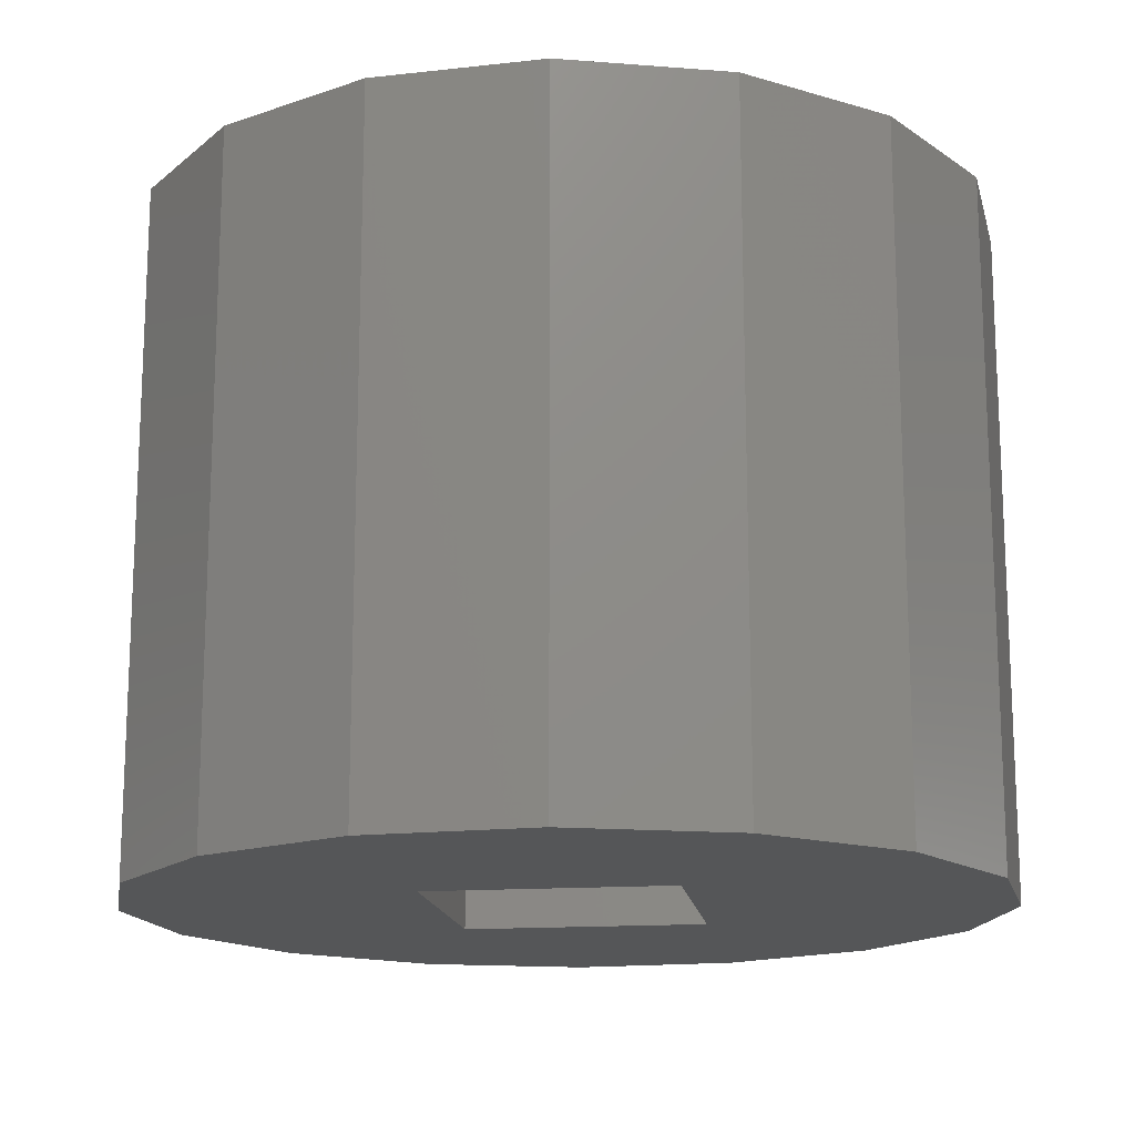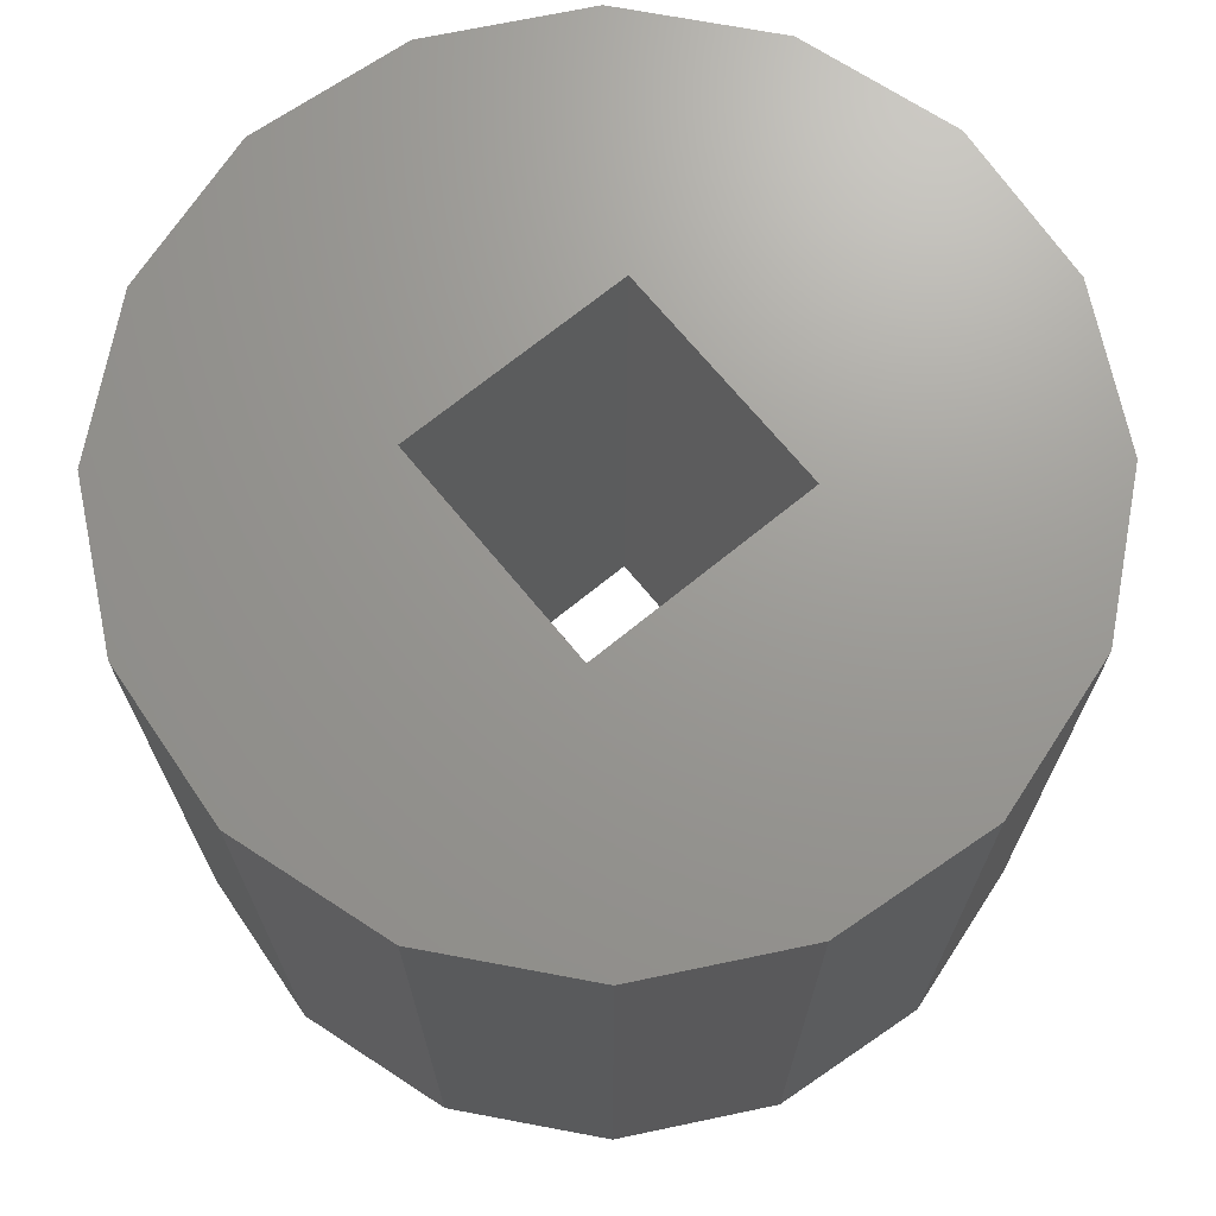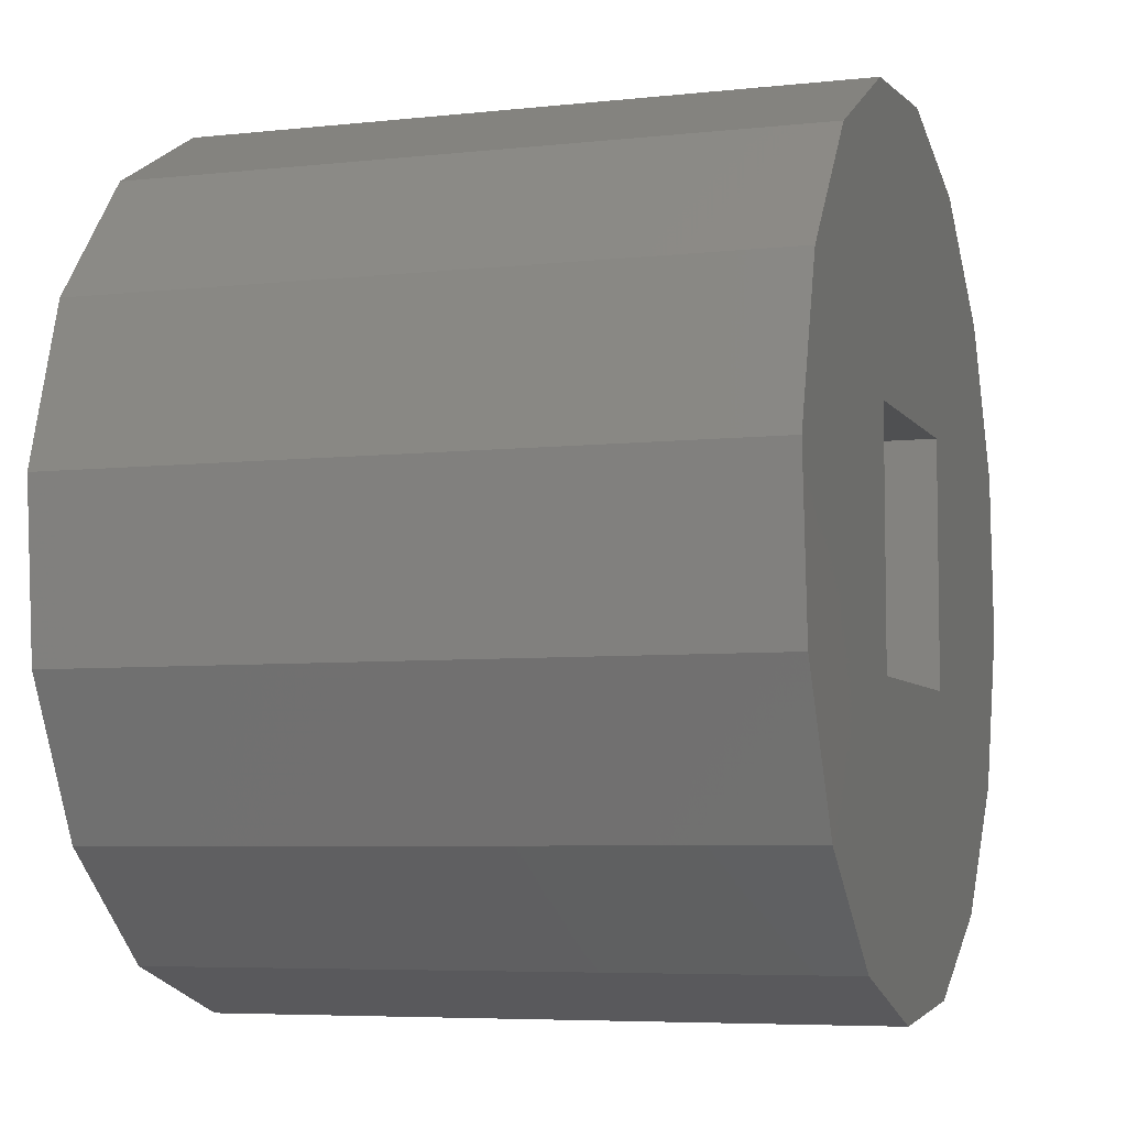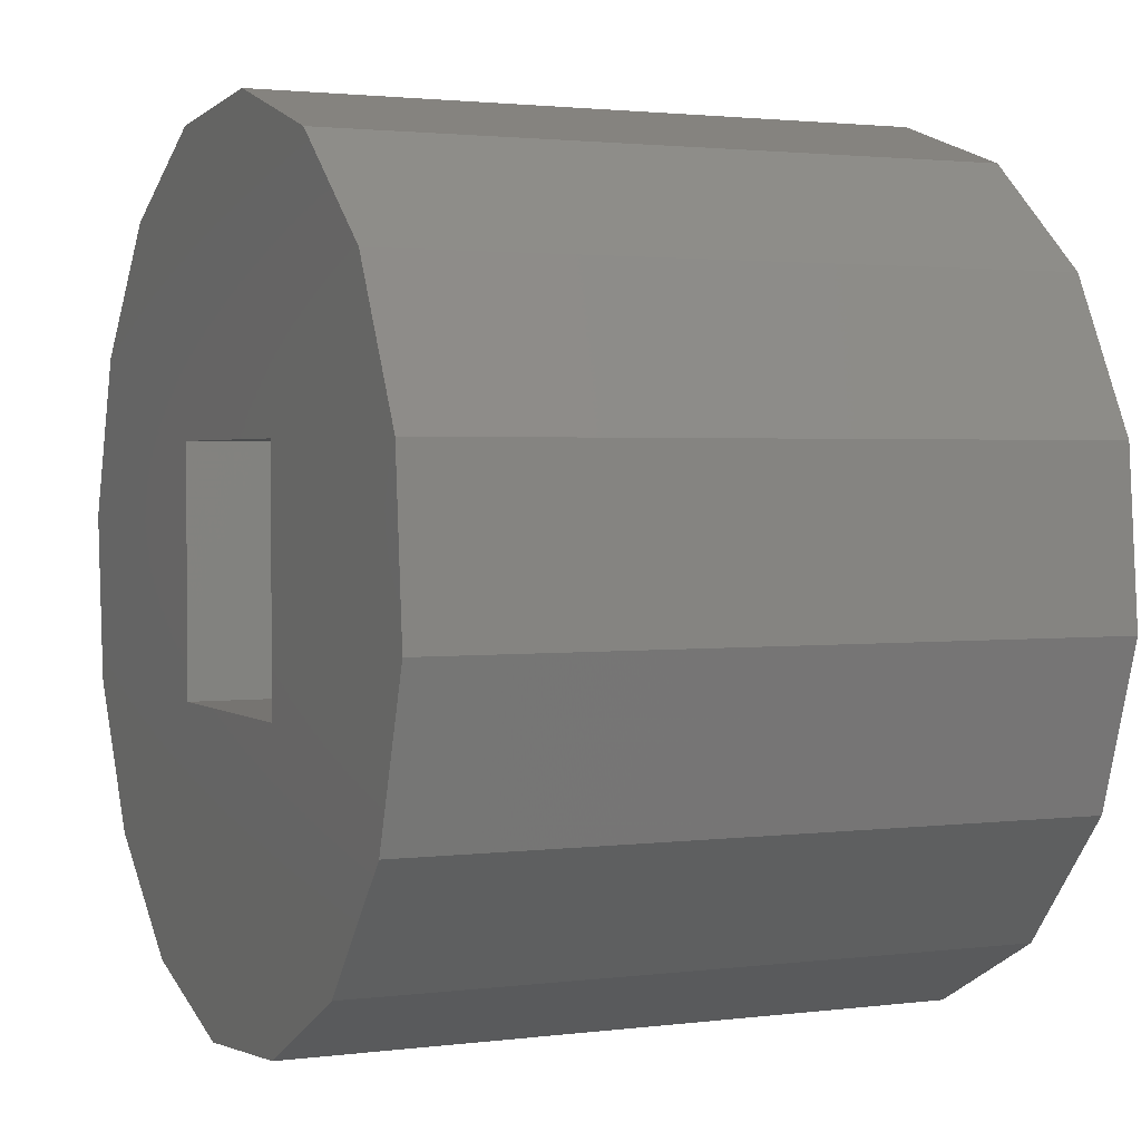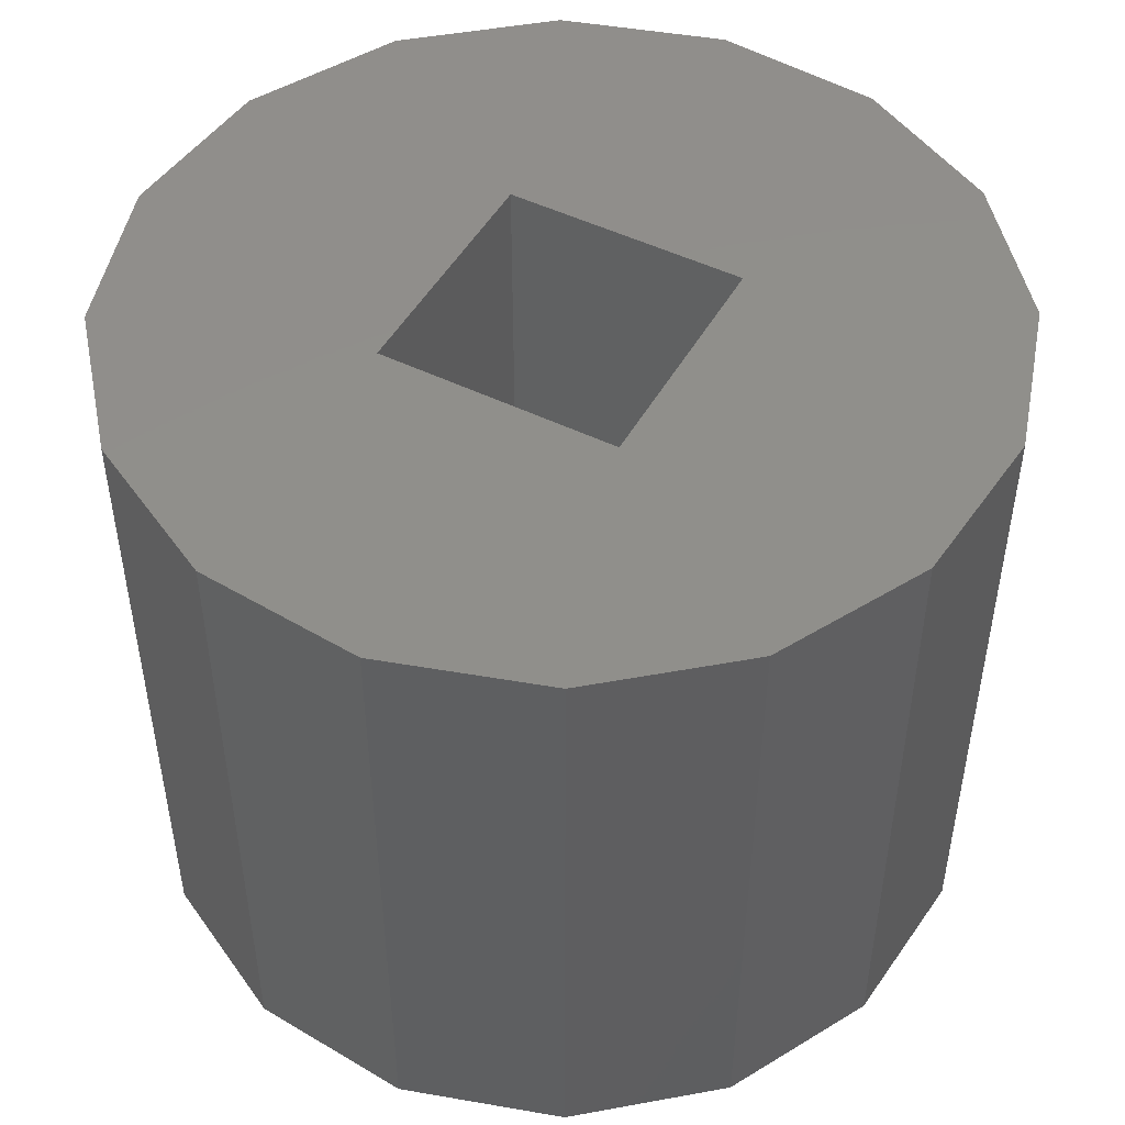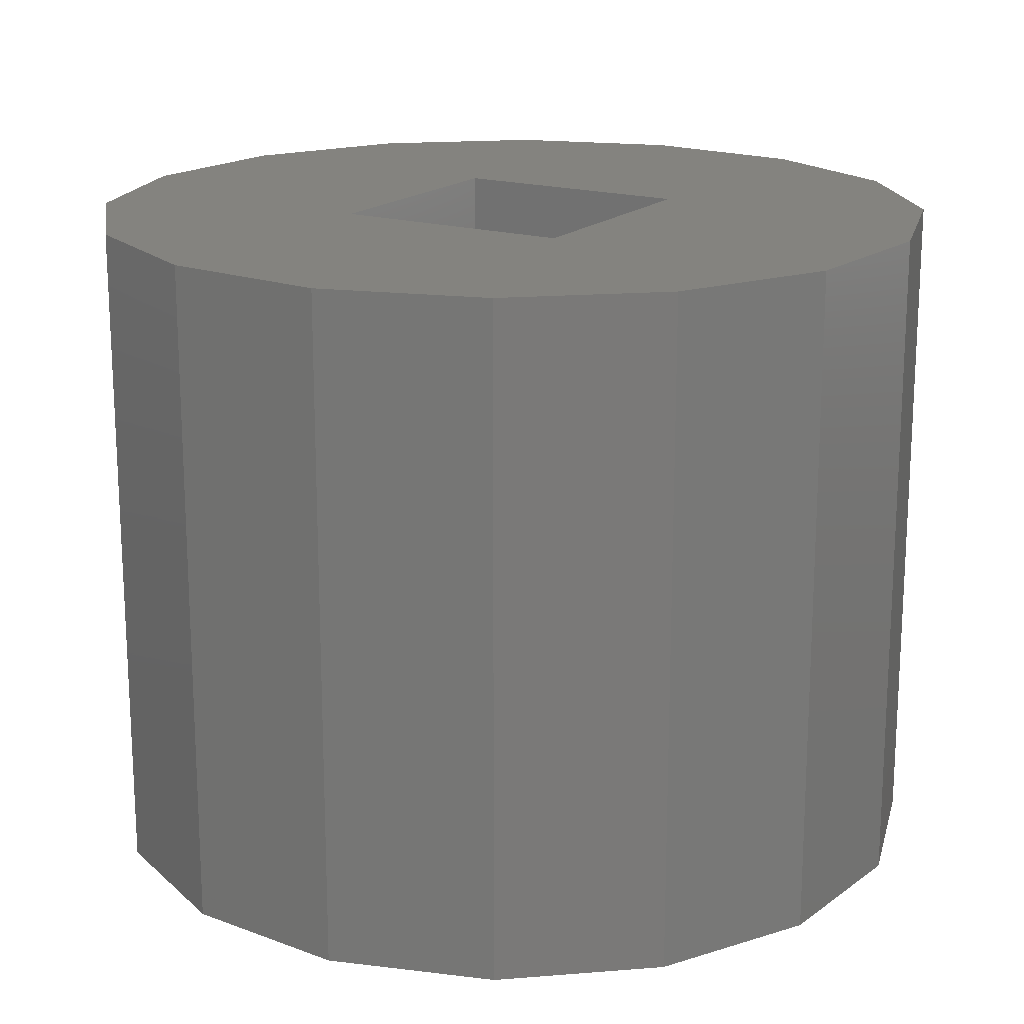
<metadata>
{"format":"stl","ext":"stl","renderer":"f3d","projection":"perspective","resolution":1024,"background":"white","views":[{"elev":-15.8,"azim":8.3,"up":"+Z"},{"elev":69.8,"azim":-129.3,"up":"+Z"},{"elev":-5.9,"azim":108.5,"up":"+Y"},{"elev":2.0,"azim":-114.8,"up":"+Y"},{"elev":48.7,"azim":-151.5,"up":"+Z"},{"elev":17.9,"azim":121.1,"up":"+Z"}]}
</metadata>
<code>
# stl→obj: 40 verts, 80 faces
v 43.3 4.144 64.48
v 42.34 7.154 64.48
v 43.3 4.144 51.78
v 42.34 7.154 51.78
v 45.33 1.727 64.48
v 45.33 1.727 51.78
v 48.13 0.2718 64.48
v 48.13 0.2718 51.78
v 51.28 0 64.48
v 51.28 0 51.78
v 54.29 0.9528 64.48
v 54.29 0.9528 51.78
v 56.7 2.985 64.48
v 56.7 2.985 51.78
v 58.16 5.788 64.48
v 58.16 5.788 51.78
v 58.43 8.934 64.48
v 58.43 8.934 51.78
v 57.48 11.94 64.48
v 57.48 11.94 51.78
v 55.45 14.36 64.48
v 55.45 14.36 51.78
v 52.64 15.82 64.48
v 52.64 15.82 51.78
v 49.5 16.09 64.48
v 49.5 16.09 51.78
v 46.49 15.14 64.48
v 46.49 15.14 51.78
v 44.07 13.1 64.48
v 44.07 13.1 51.78
v 42.62 10.3 64.48
v 42.62 10.3 51.78
v 48.1 5.758 64.48
v 48.1 10.33 64.48
v 52.67 10.33 64.48
v 52.67 5.758 64.48
v 48.1 10.33 51.78
v 52.67 10.33 51.78
v 52.67 5.758 51.78
v 48.1 5.758 51.78
f 1 2 3
f 3 2 4
f 5 1 6
f 6 1 3
f 7 5 8
f 8 5 6
f 9 7 10
f 10 7 8
f 11 9 12
f 12 9 10
f 13 11 14
f 14 11 12
f 15 13 16
f 16 13 14
f 17 15 18
f 18 15 16
f 19 17 20
f 20 17 18
f 21 19 22
f 22 19 20
f 23 21 24
f 24 21 22
f 25 23 26
f 26 23 24
f 27 25 28
f 28 25 26
f 29 27 30
f 30 27 28
f 31 29 32
f 32 29 30
f 2 31 4
f 4 31 32
f 33 5 7
f 5 33 1
f 1 33 34
f 1 34 2
f 31 2 29
f 29 2 34
f 29 34 27
f 27 34 35
f 27 35 25
f 25 35 21
f 25 21 23
f 7 9 33
f 33 9 11
f 33 11 36
f 19 21 17
f 17 21 35
f 17 35 15
f 15 35 36
f 15 36 13
f 13 36 11
f 28 26 37
f 37 26 24
f 37 24 38
f 38 24 22
f 38 22 20
f 20 18 38
f 38 18 16
f 38 16 39
f 39 16 14
f 39 14 12
f 3 4 40
f 40 4 32
f 40 32 37
f 37 32 30
f 37 30 28
f 12 10 39
f 39 10 8
f 39 8 40
f 40 8 6
f 40 6 3
f 34 33 37
f 37 33 40
f 33 36 40
f 40 36 39
f 36 35 39
f 39 35 38
f 35 34 38
f 38 34 37

</code>
